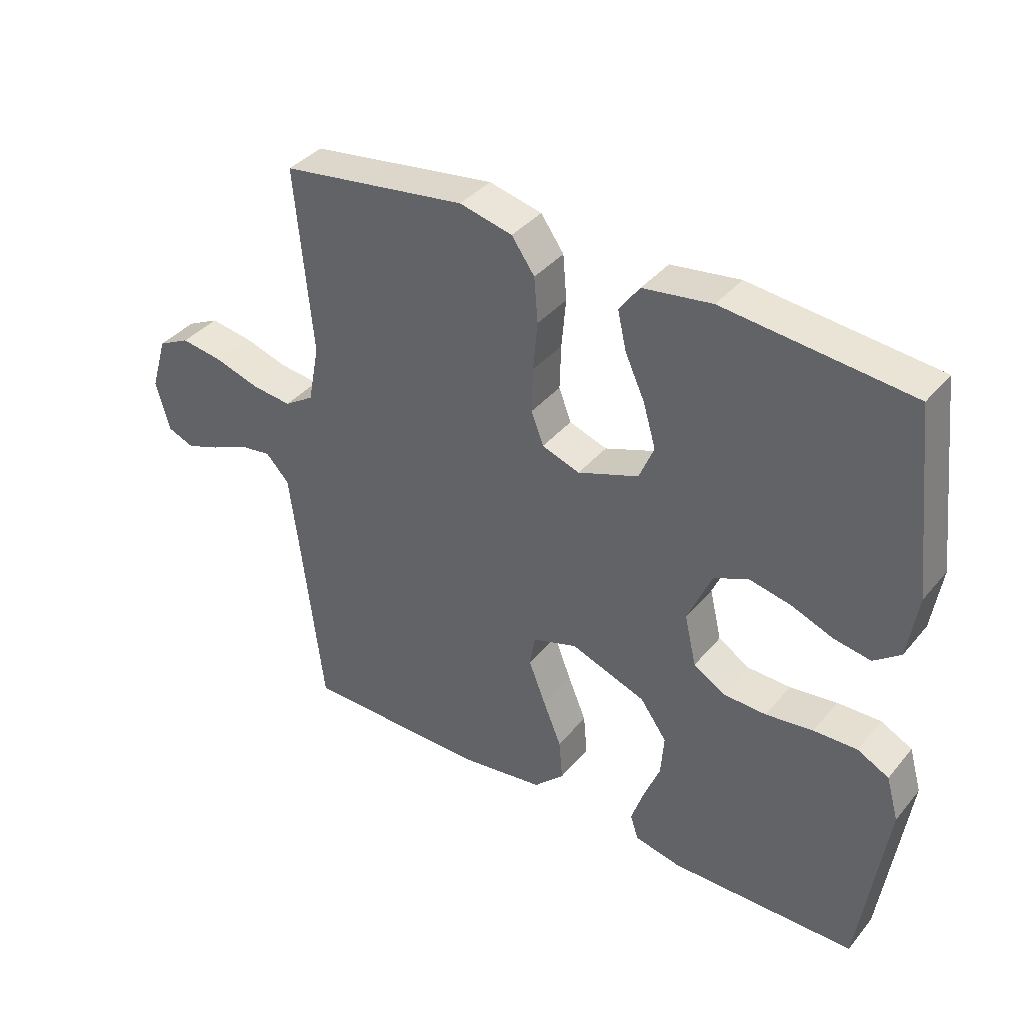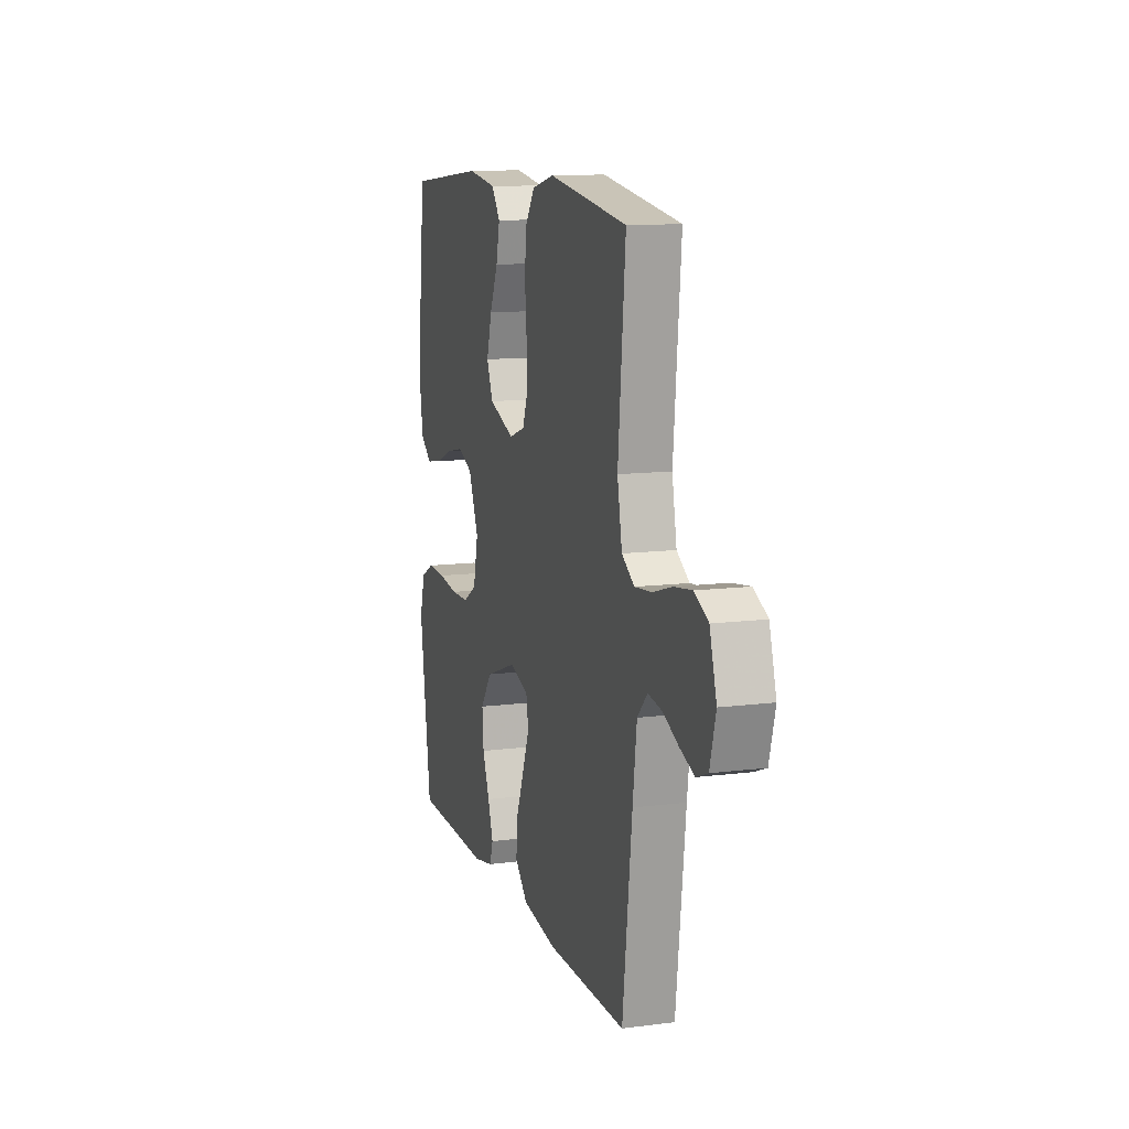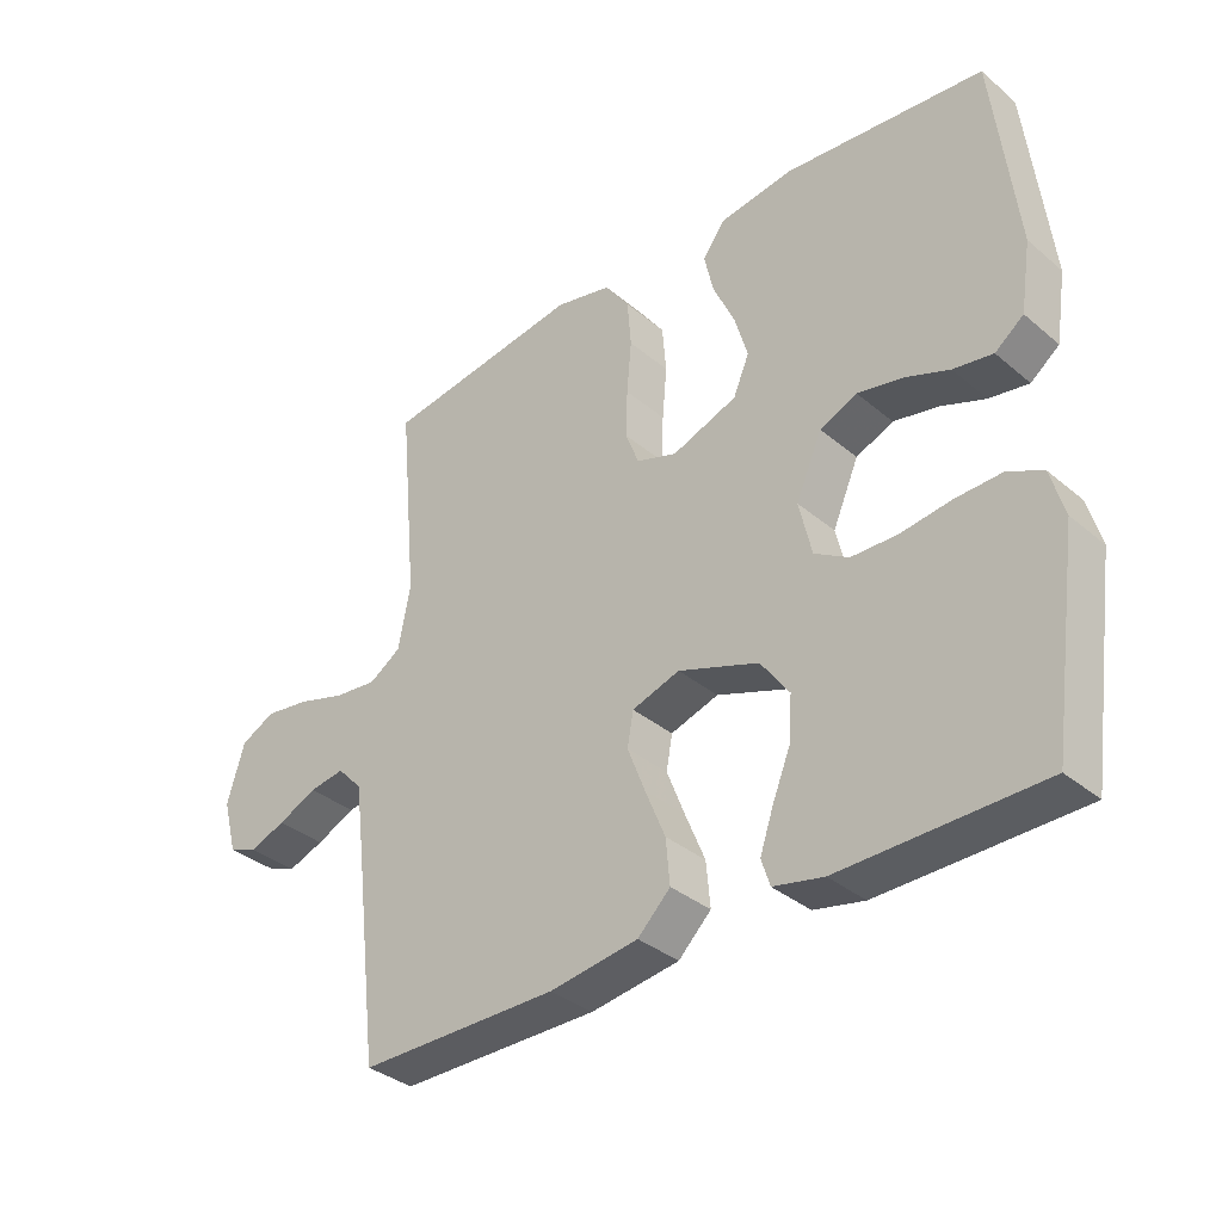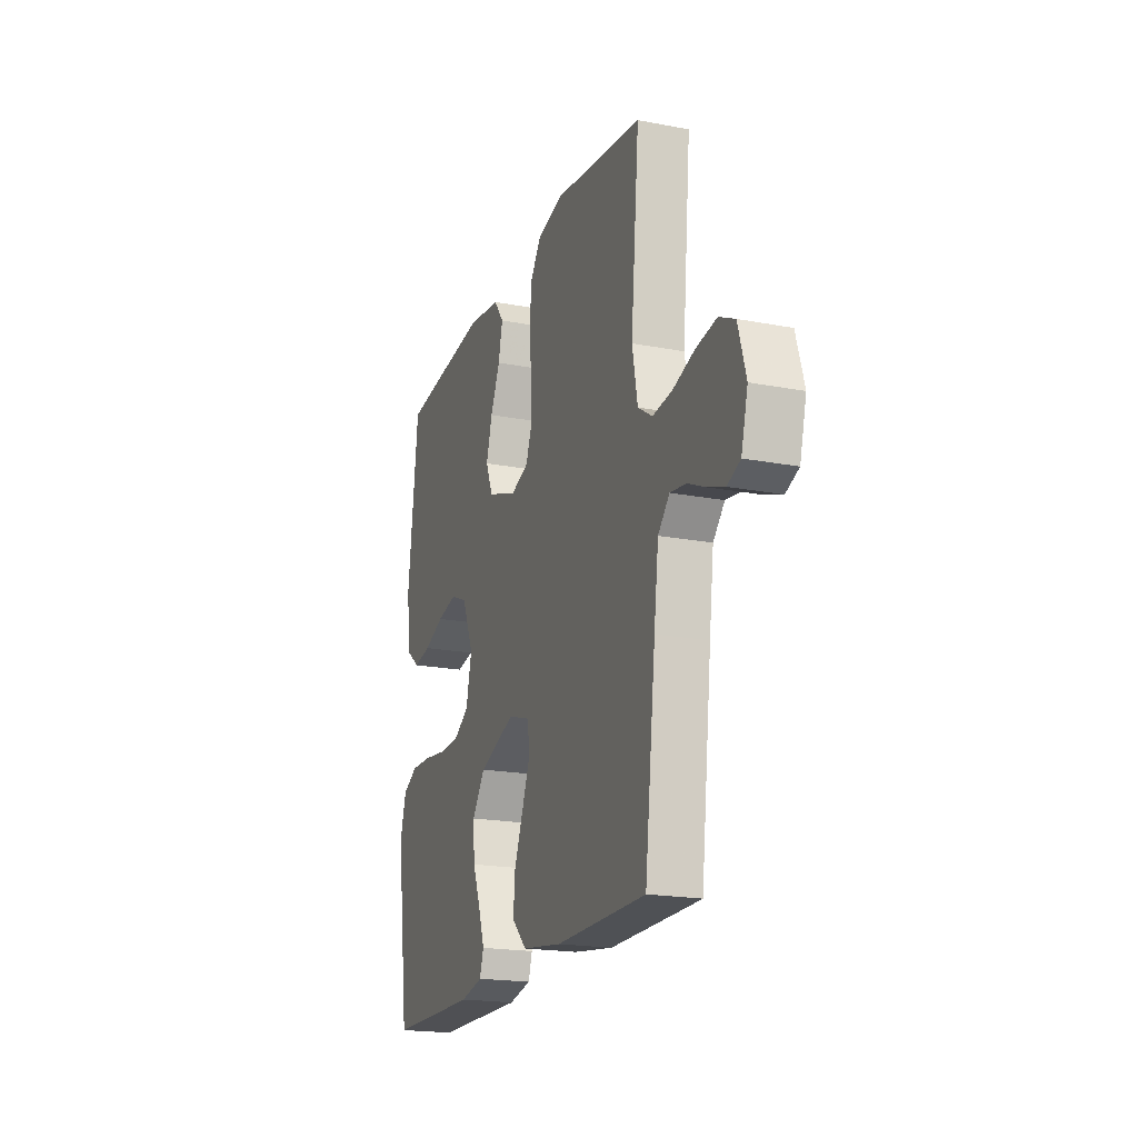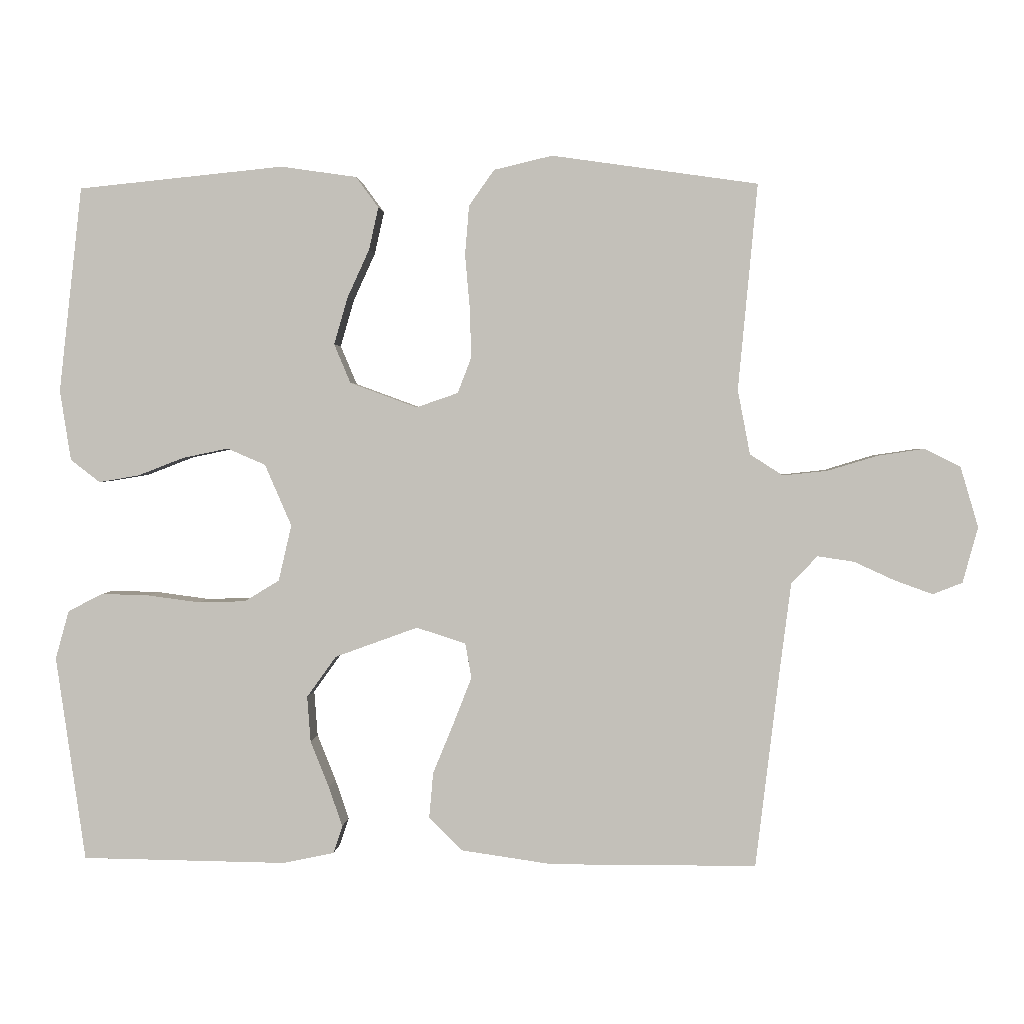
<metadata>
{"format":"obj","ext":"obj","renderer":"f3d","projection":"perspective","resolution":1024,"background":"white","views":[{"elev":38.1,"azim":35.0,"up":"+Z"},{"elev":11.9,"azim":-107.0,"up":"+Z"},{"elev":-35.3,"azim":42.2,"up":"+Z"},{"elev":-19.8,"azim":-109.5,"up":"+Z"},{"elev":2.0,"azim":-176.4,"up":"+Z"}]}
</metadata>
<code>
v 0.5 0.07 0.5
v 0.534 0.07 0.2
v 0.518 0.07 0.097
v 0.475 0.07 0.064
v 0.416 0.07 0.074
v 0.349 0.07 0.1
v 0.282 0.07 0.114
v 0.226 0.07 0.09
v 0.187 0.07 0
v 0.206 0.07 -0.082
v 0.257 0.07 -0.113
v 0.326 0.07 -0.115
v 0.402 0.07 -0.105
v 0.472 0.07 -0.103
v 0.523 0.07 -0.129
v 0.543 0.07 -0.2
v 0.5 0.07 -0.5
v 0.2 0.07 -0.504
v 0.125 0.07 -0.488
v 0.112 0.07 -0.448
v 0.132 0.07 -0.389
v 0.159 0.07 -0.322
v 0.164 0.07 -0.255
v 0.121 0.07 -0.195
v 0 0.07 -0.151
v -0.072 0.07 -0.174
v -0.081 0.07 -0.225
v -0.054 0.07 -0.294
v -0.024 0.07 -0.367
v -0.018 0.07 -0.434
v -0.067 0.07 -0.482
v -0.2 0.07 -0.501
v -0.5 0.07 -0.5
v -0.536 0.07 -0.2
v -0.551 0.07 -0.083
v -0.589 0.07 -0.043
v -0.642 0.07 -0.051
v -0.701 0.07 -0.078
v -0.756 0.07 -0.098
v -0.799 0.07 -0.081
v -0.821 0.07 0
v -0.795 0.07 0.088
v -0.743 0.07 0.114
v -0.675 0.07 0.104
v -0.603 0.07 0.082
v -0.538 0.07 0.075
v -0.49 0.07 0.106
v -0.472 0.07 0.2
v -0.5 0.07 0.5
v -0.2 0.07 0.543
v -0.115 0.07 0.523
v -0.078 0.07 0.471
v -0.072 0.07 0.399
v -0.079 0.07 0.32
v -0.081 0.07 0.248
v -0.061 0.07 0.196
v 0 0.07 0.175
v 0.098 0.07 0.211
v 0.122 0.07 0.268
v 0.102 0.07 0.337
v 0.07 0.07 0.407
v 0.056 0.07 0.469
v 0.089 0.07 0.514
v 0.2 0.07 0.53
v 0.5 0 0.5
v 0.534 0 0.2
v 0.518 0 0.097
v 0.475 0 0.064
v 0.416 0 0.074
v 0.349 0 0.1
v 0.282 0 0.114
v 0.226 0 0.09
v 0.187 0 0
v 0.206 0 -0.082
v 0.257 0 -0.113
v 0.326 0 -0.115
v 0.402 0 -0.105
v 0.472 0 -0.103
v 0.523 0 -0.129
v 0.543 0 -0.2
v 0.5 0 -0.5
v 0.2 0 -0.504
v 0.125 0 -0.488
v 0.112 0 -0.448
v 0.132 0 -0.389
v 0.159 0 -0.322
v 0.164 0 -0.255
v 0.121 0 -0.195
v 0 0 -0.151
v -0.072 0 -0.174
v -0.081 0 -0.225
v -0.054 0 -0.294
v -0.024 0 -0.367
v -0.018 0 -0.434
v -0.067 0 -0.482
v -0.2 0 -0.501
v -0.5 0 -0.5
v -0.536 0 -0.2
v -0.551 0 -0.083
v -0.589 0 -0.043
v -0.642 0 -0.051
v -0.701 0 -0.078
v -0.756 0 -0.098
v -0.799 0 -0.081
v -0.821 0 0
v -0.795 0 0.088
v -0.743 0 0.114
v -0.675 0 0.104
v -0.603 0 0.082
v -0.538 0 0.075
v -0.49 0 0.106
v -0.472 0 0.2
v -0.5 0 0.5
v -0.2 0 0.543
v -0.115 0 0.523
v -0.078 0 0.471
v -0.072 0 0.399
v -0.079 0 0.32
v -0.081 0 0.248
v -0.061 0 0.196
v 0 0 0.175
v 0.098 0 0.211
v 0.122 0 0.268
v 0.102 0 0.337
v 0.07 0 0.407
v 0.056 0 0.469
v 0.089 0 0.514
v 0.2 0 0.53
f 60 61 62 63
f 59 60 63 64
f 51 52 53 54
f 51 54 55
f 48 49 50 51
f 47 48 51 55
f 46 47 55 56
f 42 43 44 45
f 42 45 46
f 41 42 46
f 37 38 39 40
f 37 40 41 46
f 31 32 33 34
f 31 34 35
f 28 29 30 31
f 27 28 31 35
f 26 27 35 36
f 19 20 21 22
f 17 18 19 22
f 17 22 23
f 16 17 23 24
f 12 13 14 15
f 11 12 15 16
f 3 4 5 6
f 3 6 7
f 2 3 7
f 59 64 1 2
f 58 59 2 7
f 57 58 7 8
f 56 57 8 9
f 36 37 46 56
f 25 26 36 56
f 25 56 9 10
f 11 16 24 25
f 10 11 25
f 127 126 125 124
f 128 127 124 123
f 118 117 116 115
f 119 118 115
f 115 114 113 112
f 119 115 112 111
f 120 119 111 110
f 109 108 107 106
f 110 109 106
f 110 106 105
f 104 103 102 101
f 110 105 104 101
f 98 97 96 95
f 99 98 95
f 95 94 93 92
f 99 95 92 91
f 100 99 91 90
f 86 85 84 83
f 86 83 82 81
f 87 86 81
f 88 87 81 80
f 79 78 77 76
f 80 79 76 75
f 70 69 68 67
f 71 70 67
f 71 67 66
f 66 65 128 123
f 71 66 123 122
f 72 71 122 121
f 73 72 121 120
f 120 110 101 100
f 120 100 90 89
f 74 73 120 89
f 89 88 80 75
f 89 75 74
f 1 65 66 2
f 2 66 67 3
f 3 67 68 4
f 4 68 69 5
f 5 69 70 6
f 6 70 71 7
f 7 71 72 8
f 8 72 73 9
f 9 73 74 10
f 10 74 75 11
f 11 75 76 12
f 12 76 77 13
f 13 77 78 14
f 14 78 79 15
f 15 79 80 16
f 16 80 81 17
f 17 81 82 18
f 18 82 83 19
f 19 83 84 20
f 20 84 85 21
f 21 85 86 22
f 22 86 87 23
f 23 87 88 24
f 24 88 89 25
f 25 89 90 26
f 26 90 91 27
f 27 91 92 28
f 28 92 93 29
f 29 93 94 30
f 30 94 95 31
f 31 95 96 32
f 32 96 97 33
f 33 97 98 34
f 34 98 99 35
f 35 99 100 36
f 36 100 101 37
f 37 101 102 38
f 38 102 103 39
f 39 103 104 40
f 40 104 105 41
f 41 105 106 42
f 42 106 107 43
f 43 107 108 44
f 44 108 109 45
f 45 109 110 46
f 46 110 111 47
f 47 111 112 48
f 48 112 113 49
f 49 113 114 50
f 50 114 115 51
f 51 115 116 52
f 52 116 117 53
f 53 117 118 54
f 54 118 119 55
f 55 119 120 56
f 56 120 121 57
f 57 121 122 58
f 58 122 123 59
f 59 123 124 60
f 60 124 125 61
f 61 125 126 62
f 62 126 127 63
f 63 127 128 64
f 64 128 65 1

</code>
